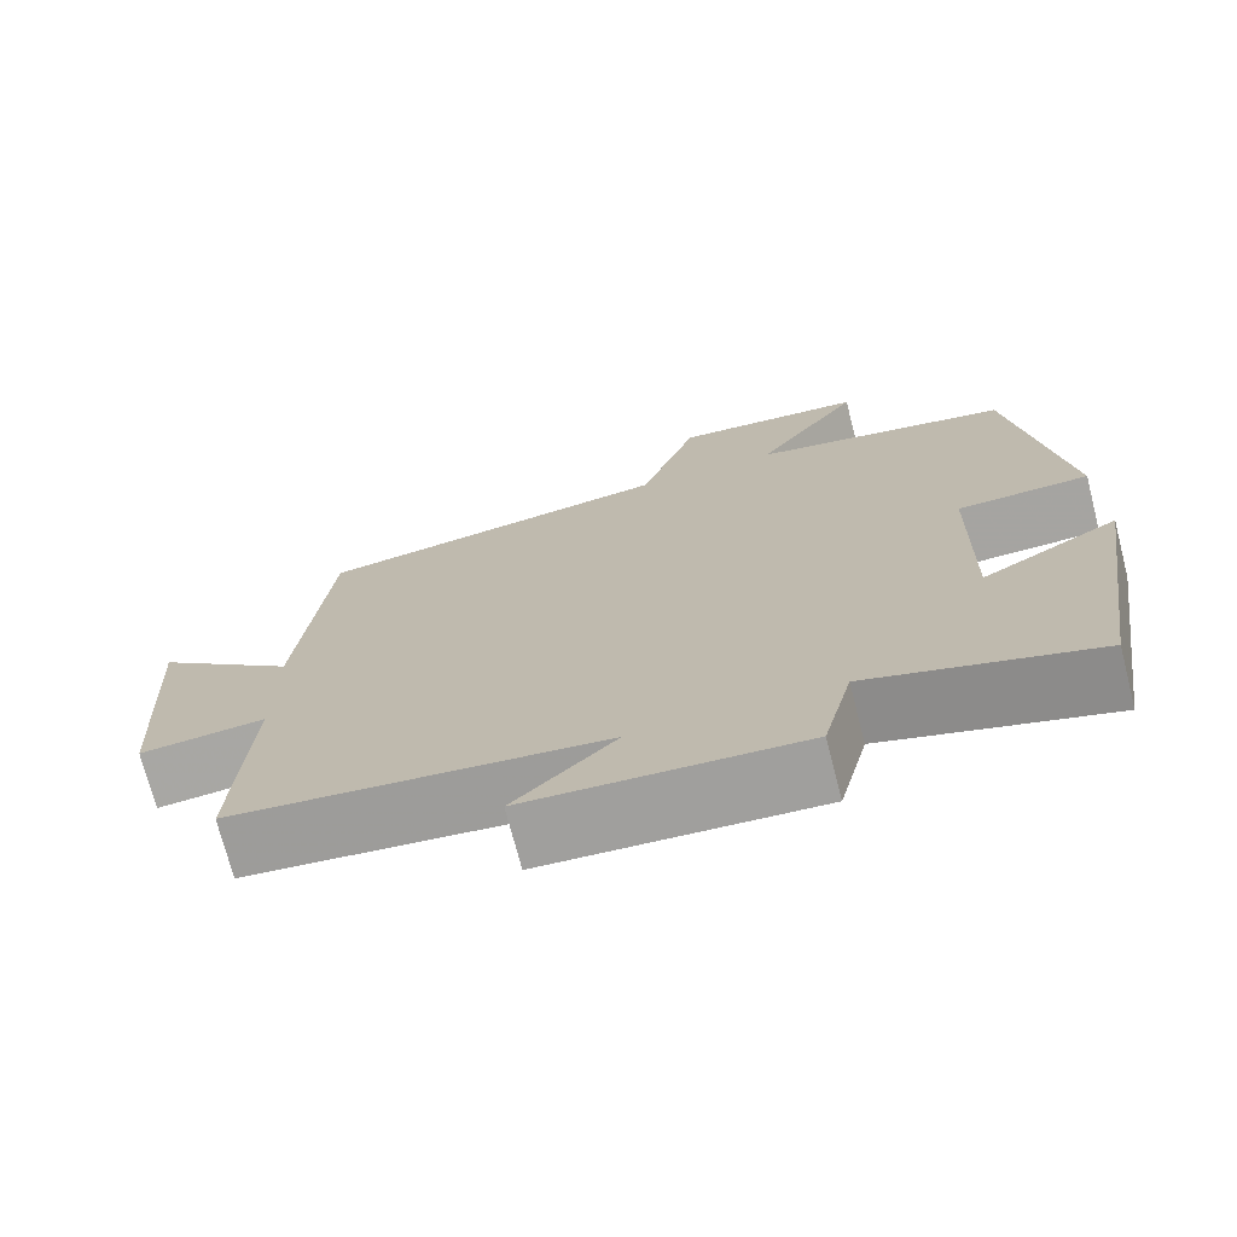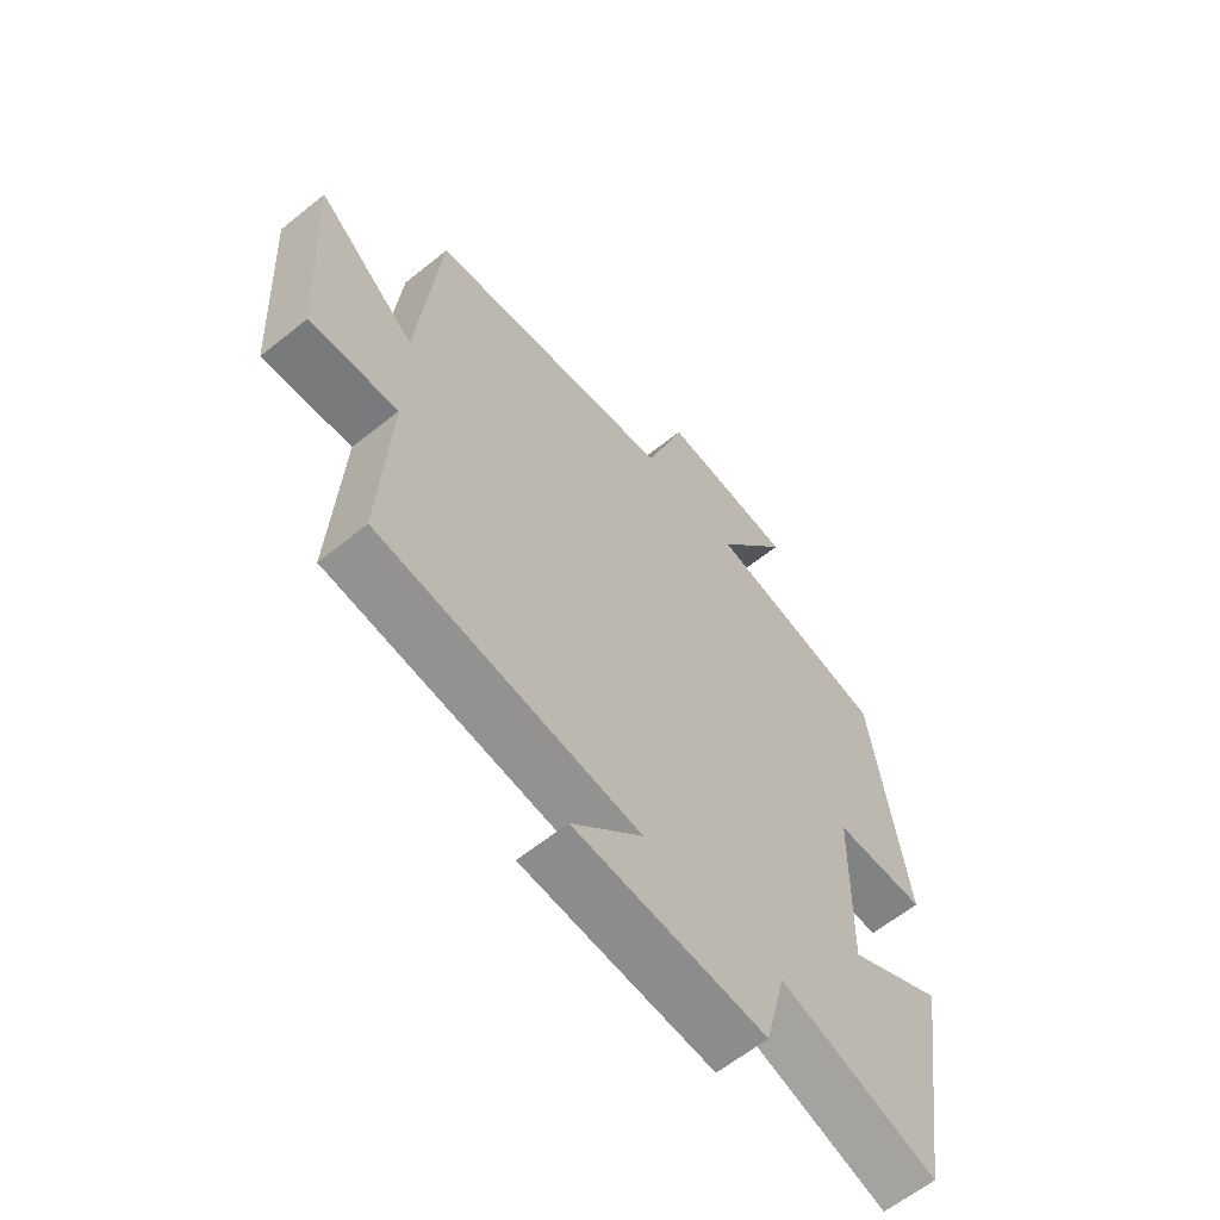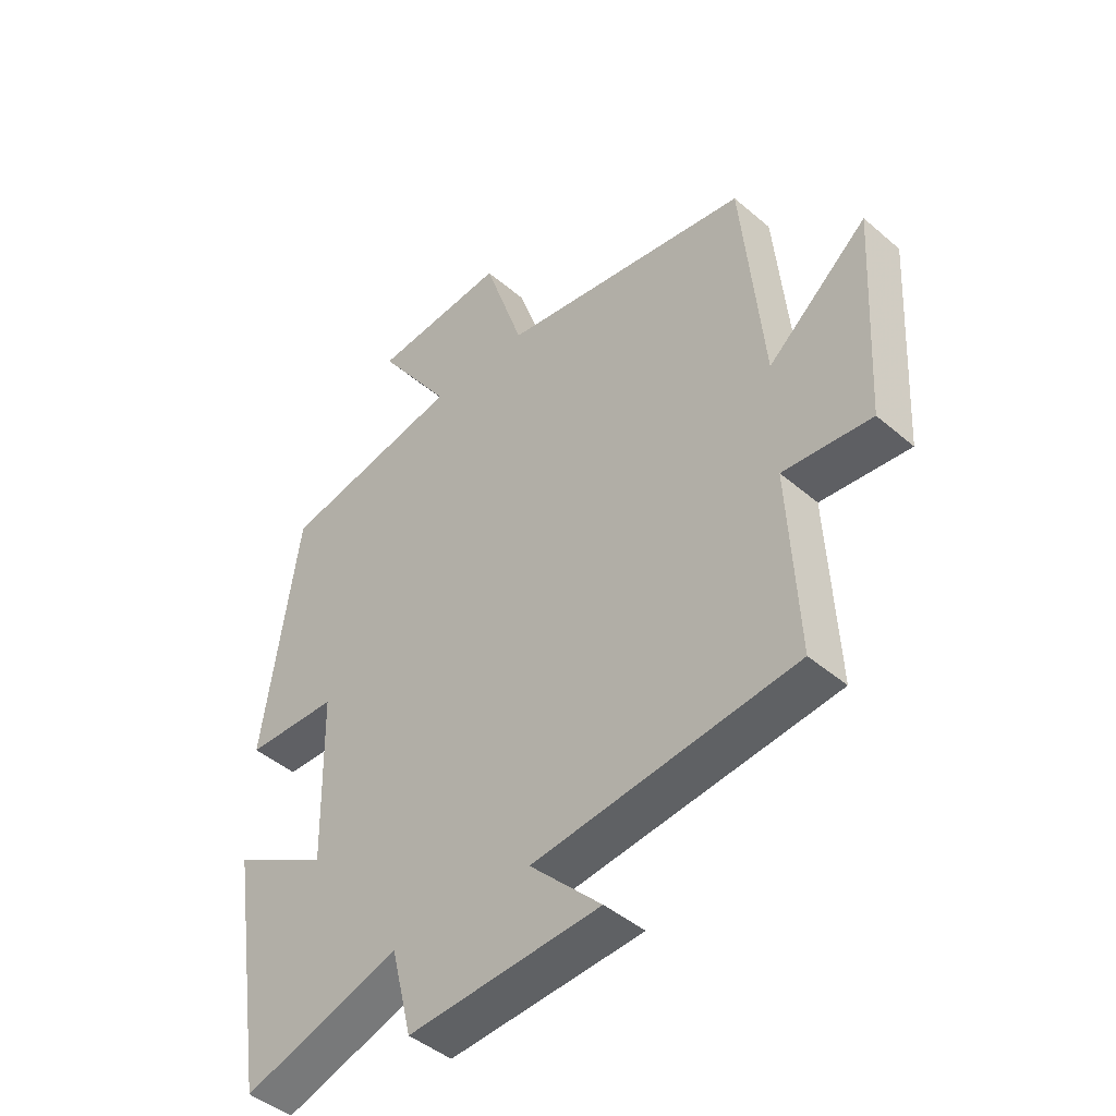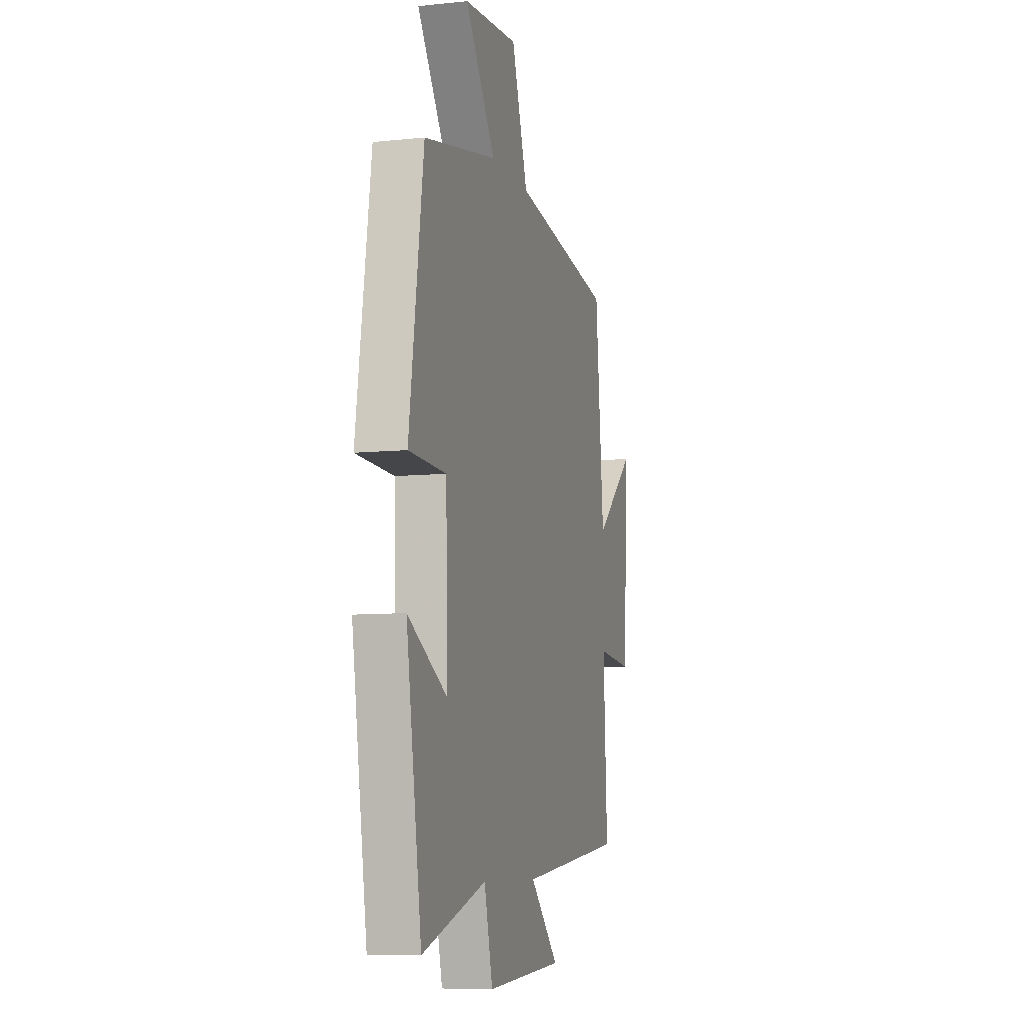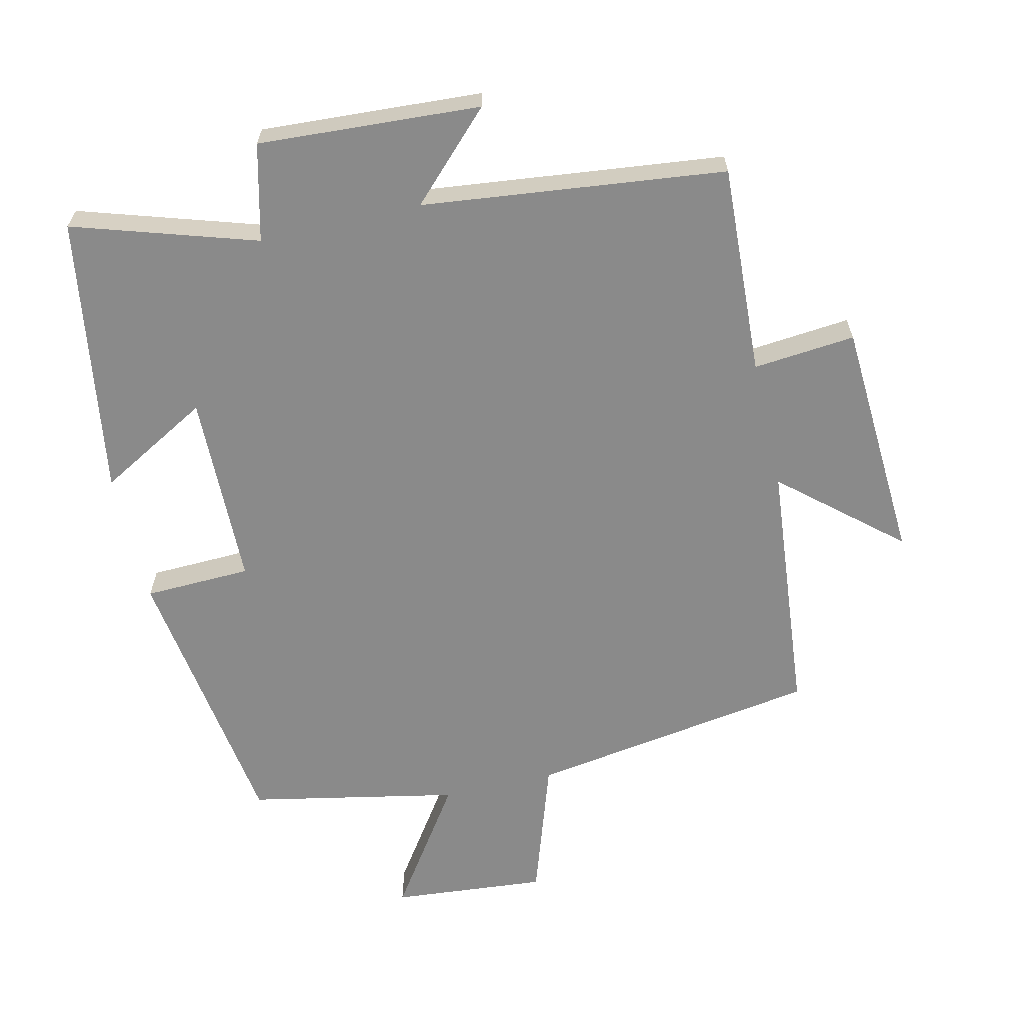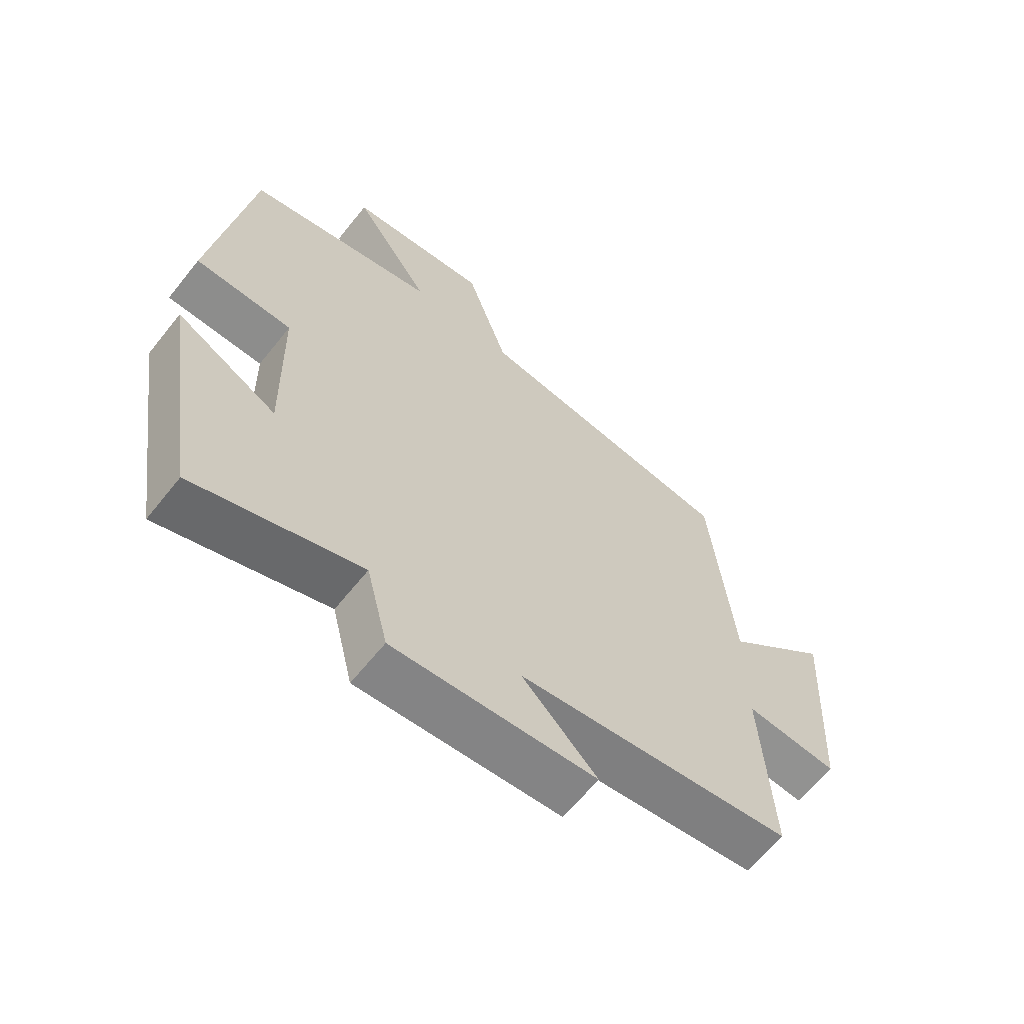
<metadata>
{"format":"obj","ext":"obj","renderer":"f3d","projection":"perspective","resolution":1024,"background":"white","views":[{"elev":-72.8,"azim":14.4,"up":"+Z"},{"elev":-61.9,"azim":-50.7,"up":"+Z"},{"elev":-44.6,"azim":-134.8,"up":"+Z"},{"elev":-8.2,"azim":106.0,"up":"+Z"},{"elev":-63.5,"azim":-166.9,"up":"+Y"},{"elev":-63.5,"azim":141.4,"up":"+Z"}]}
</metadata>
<code>
v 0.44 0.07 0.438
v 0.5 0.07 0.025
v 0.343 0.07 0.02
v 0.337 0.07 -0.266
v 0.5 0.07 -0.175
v 0.436 0.07 -0.585
v 0.168 0.07 -0.5
v 0.133 0.07 -0.642
v -0.193 0.07 -0.622
v -0.072 0.07 -0.5
v -0.516 0.07 -0.449
v -0.5 0.07 -0.14
v -0.65 0.07 -0.154
v -0.67 0.07 0.202
v -0.5 0.07 0.056
v -0.464 0.07 0.434
v -0.038 0.07 0.5
v 0.03 0.07 0.704
v 0.258 0.07 0.684
v 0.132 0.07 0.5
v 0.44 0 0.438
v 0.5 0 0.025
v 0.343 0 0.02
v 0.337 0 -0.266
v 0.5 0 -0.175
v 0.436 0 -0.585
v 0.168 0 -0.5
v 0.133 0 -0.642
v -0.193 0 -0.622
v -0.072 0 -0.5
v -0.516 0 -0.449
v -0.5 0 -0.14
v -0.65 0 -0.154
v -0.67 0 0.202
v -0.5 0 0.056
v -0.464 0 0.434
v -0.038 0 0.5
v 0.03 0 0.704
v 0.258 0 0.684
v 0.132 0 0.5
f 17 18 19 20
f 1 2 3
f 20 1 3
f 17 20 3
f 16 17 3
f 15 16 3
f 12 13 14 15
f 12 15 3 4
f 10 11 12 4
f 7 8 9 10
f 7 10 4 5
f 5 6 7
f 40 39 38 37
f 23 22 21
f 23 21 40
f 23 40 37
f 23 37 36
f 23 36 35
f 35 34 33 32
f 24 23 35 32
f 24 32 31 30
f 30 29 28 27
f 25 24 30 27
f 27 26 25
f 1 21 22 2
f 2 22 23 3
f 3 23 24 4
f 4 24 25 5
f 5 25 26 6
f 6 26 27 7
f 7 27 28 8
f 8 28 29 9
f 9 29 30 10
f 10 30 31 11
f 11 31 32 12
f 12 32 33 13
f 13 33 34 14
f 14 34 35 15
f 15 35 36 16
f 16 36 37 17
f 17 37 38 18
f 18 38 39 19
f 19 39 40 20
f 20 40 21 1

</code>
